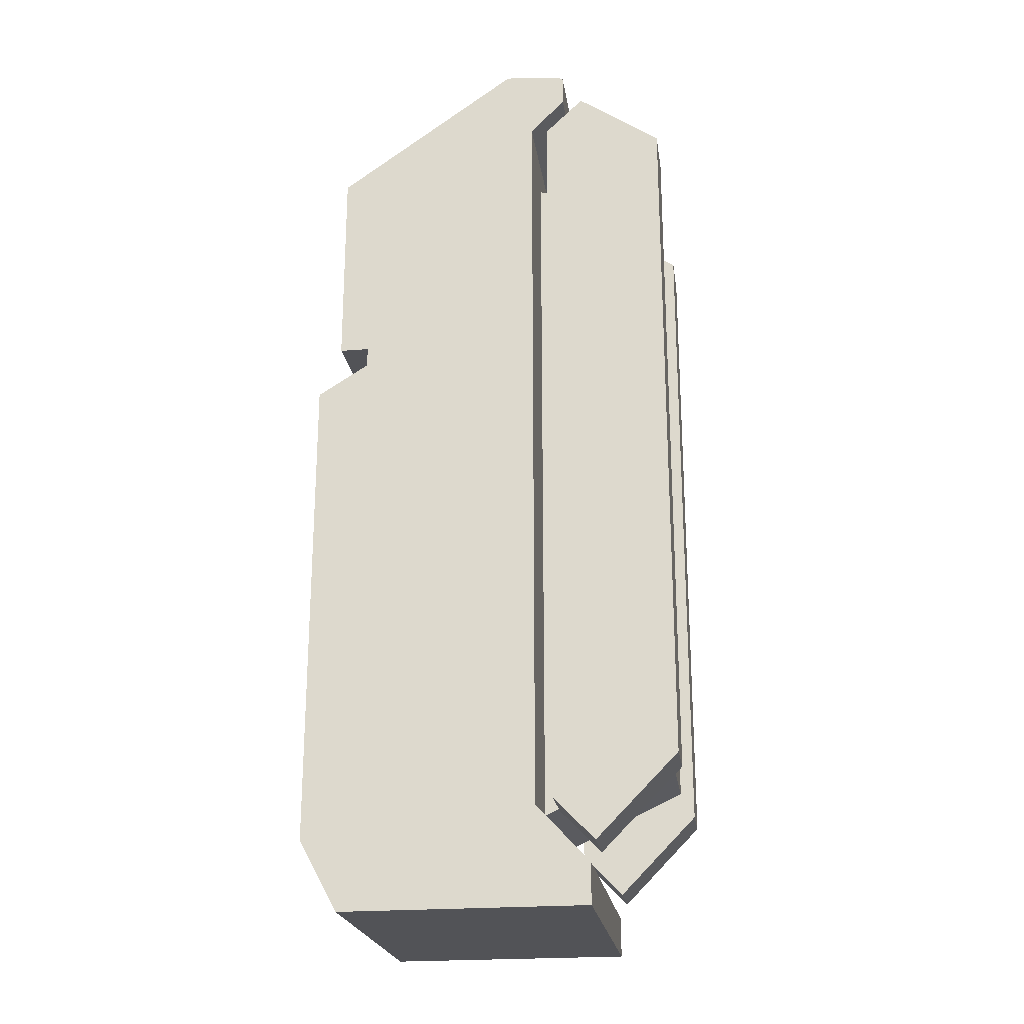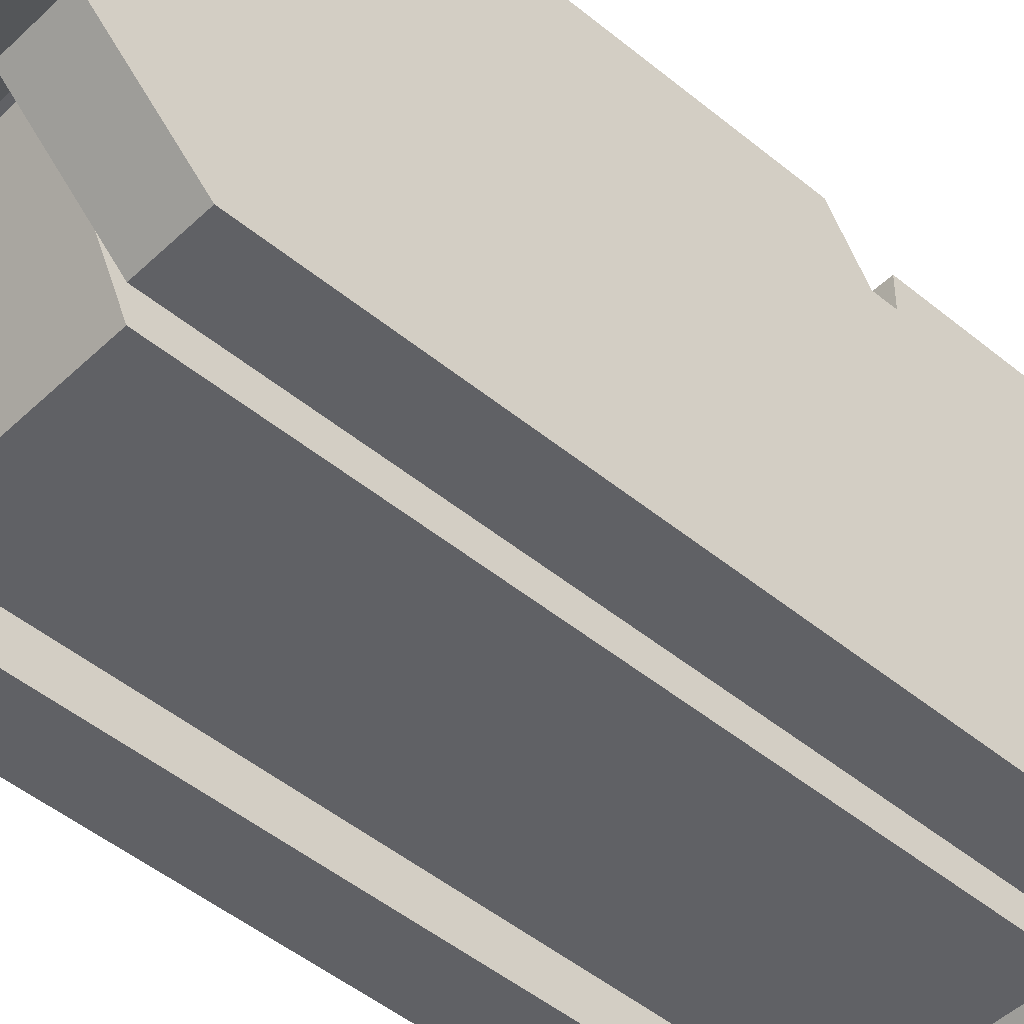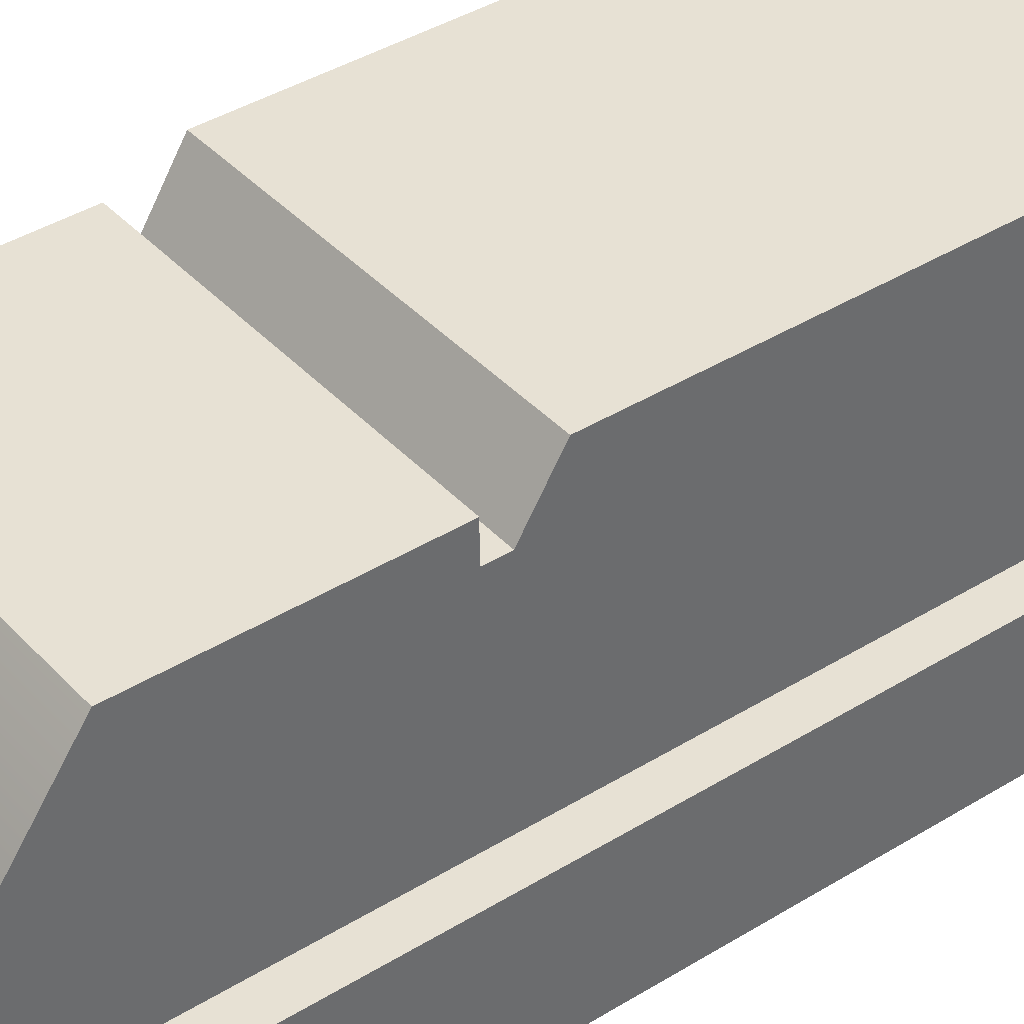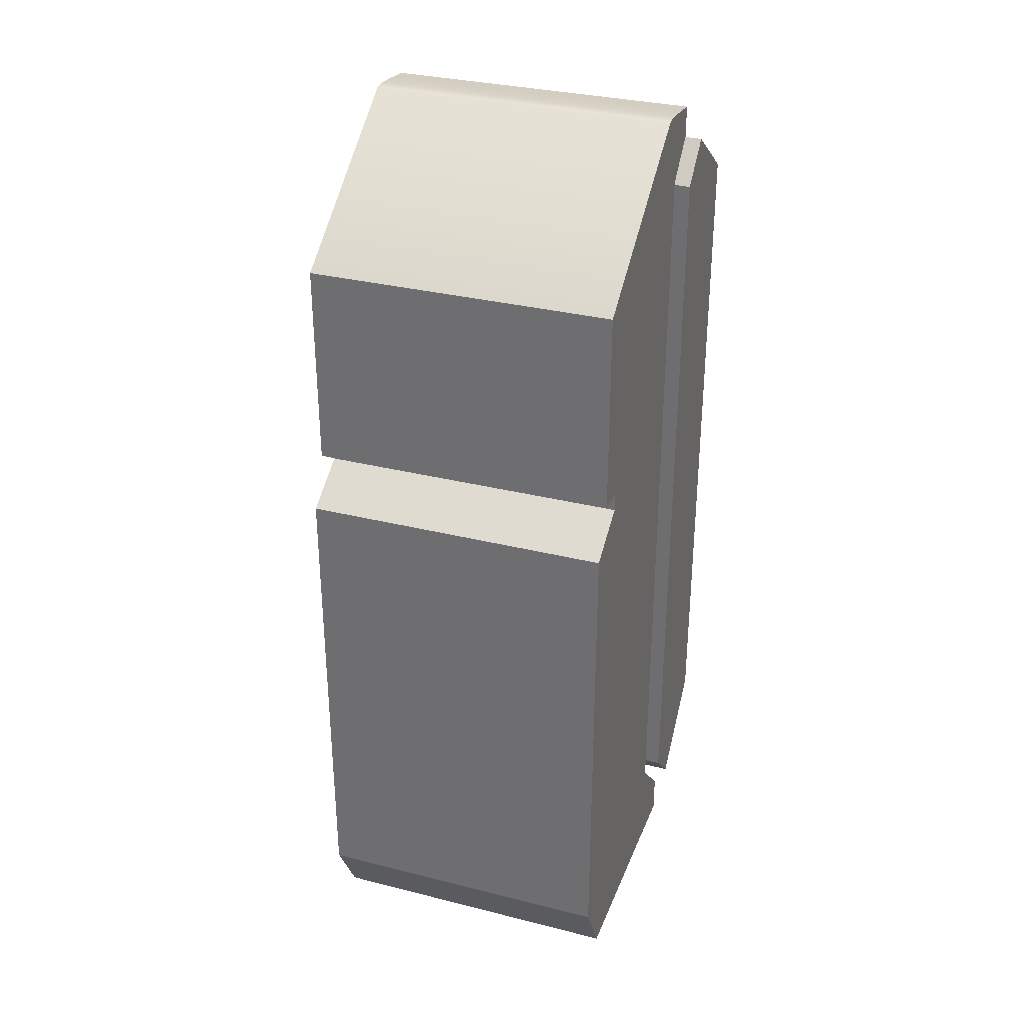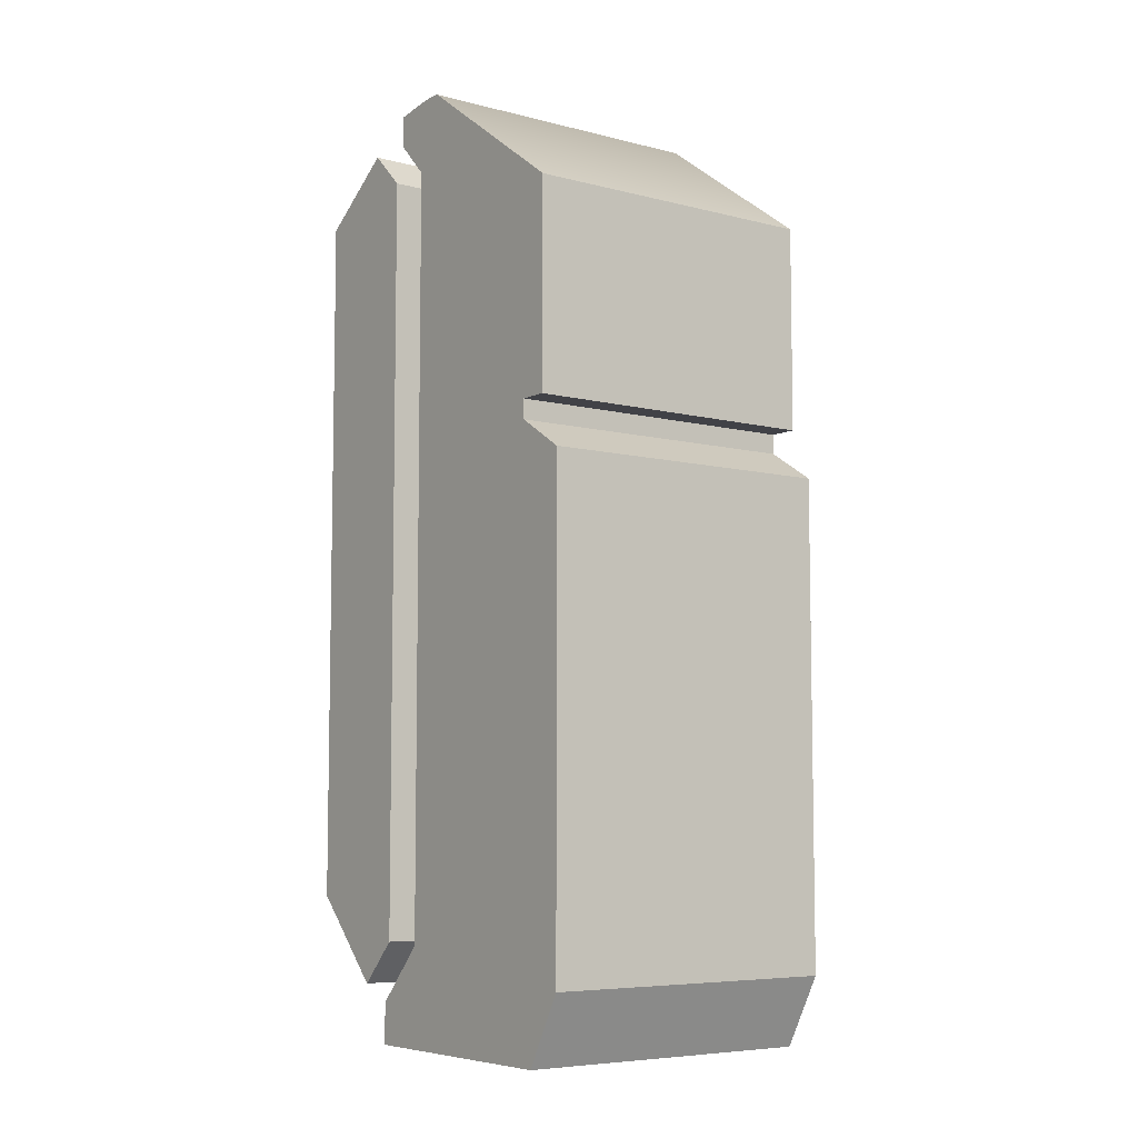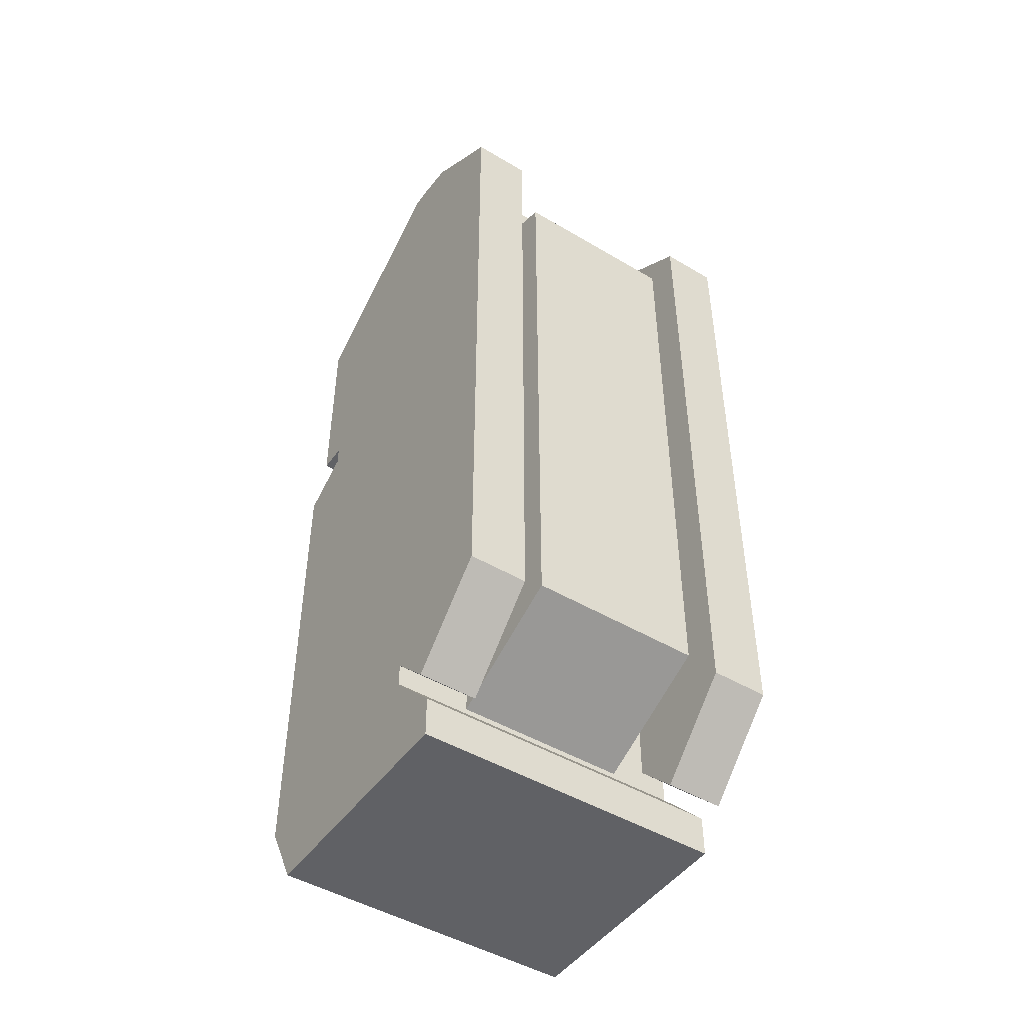
<metadata>
{"format":"obj","ext":"obj","renderer":"f3d","projection":"perspective","resolution":1024,"background":"white","views":[{"elev":-22.5,"azim":-81.6,"up":"+Z"},{"elev":-47.4,"azim":-133.0,"up":"+Y"},{"elev":39.6,"azim":52.4,"up":"+Y"},{"elev":32.2,"azim":-160.6,"up":"+Z"},{"elev":-6.8,"azim":143.6,"up":"+Z"},{"elev":-47.4,"azim":-33.8,"up":"+Z"}]}
</metadata>
<code>
v  -15.91 6.698 50.75
v  -15.91 25.02 37.84
v  -15.91 25.02 16.98
v  -15.91 22.05 16.98
v  -15.91 22.05 15
v  -15.91 27.23 11.76
v  -15.91 27.23 -37.04
v  -15.91 23.36 -44.13
v  -15.91 -1.557 -44.13
v  -15.91 -1.557 -39.99
v  -15.91 3.816 -34.24
v  -15.91 3.816 43.35
v  -15.91 0.2342 47.04
v  -15.91 0.2342 50.19
v  -15.91 1.49 50.38
v  -15.91 2.705 50.54
v  -15.91 3.836 50.69
v  -15.91 4.843 50.79
v  -15.91 5.683 50.84
v  -15.91 6.315 50.84
v  15.22 6.698 50.75
v  15.22 25.02 37.84
v  15.22 25.02 16.98
v  15.22 22.05 16.98
v  15.22 22.05 15
v  15.22 27.23 11.76
v  15.22 27.23 -37.04
v  15.22 23.36 -44.12
v  15.22 -1.557 -44.12
v  15.22 -1.557 -39.99
v  15.22 3.816 -34.24
v  15.22 3.816 43.35
v  15.22 0.2342 47.04
v  15.22 0.2342 50.19
v  15.22 1.49 50.38
v  15.22 2.705 50.54
v  15.22 3.836 50.69
v  15.22 4.843 50.79
v  15.22 5.683 50.84
v  15.22 6.315 50.84
v  -17.06 -2.173 -38.13
v  -17.06 -10.37 -29.8
v  -17.06 -10.37 40.3
v  -17.06 -1.961 46.14
v  -17.06 1.953 42.38
v  -17.06 1.953 -33.86
v  -11.2 -2.173 -38.13
v  -11.2 -10.37 -29.8
v  -11.2 -10.37 40.3
v  -11.2 -1.961 46.14
v  -11.2 1.953 42.38
v  -11.2 1.953 -33.86
v  -8.386 -9.045 -27.64
v  8.993 -9.045 -27.64
v  -8.386 4.713 -34.1
v  8.993 4.713 -34.1
v  -8.386 -9.045 35.37
v  8.993 -9.045 35.37
v  -8.386 4.713 40.38
v  8.993 4.713 40.38
v  11.1 -2.173 -38.13
v  11.1 -10.37 -29.8
v  11.1 -10.37 40.3
v  11.1 -1.961 46.14
v  11.1 1.953 42.38
v  11.1 1.953 -33.86
v  16.96 -2.173 -38.13
v  16.96 -10.37 -29.8
v  16.96 -10.37 40.3
v  16.96 -1.961 46.14
v  16.96 1.953 42.38
v  16.96 1.953 -33.86
g Line018
f 21 22 2
f 2 1 21
f 22 23 3
f 3 2 22
f 23 24 4
f 4 3 23
f 24 25 5
f 5 4 24
f 25 26 6
f 6 5 25
f 26 27 7
f 7 6 26
f 27 28 8
f 8 7 27
f 28 29 9
f 9 8 28
f 29 30 10
f 10 9 29
f 30 31 11
f 11 10 30
f 31 32 12
f 12 11 31
f 32 33 13
f 13 12 32
f 33 34 14
f 14 13 33
f 34 35 15
f 15 14 34
f 35 36 16
f 16 15 35
f 36 37 17
f 17 16 36
f 37 38 18
f 18 17 37
f 38 39 19
f 19 18 38
f 39 40 20
f 20 19 39
f 40 21 1
f 1 20 40
f 24 23 22
f 21 40 39
f 21 39 38
f 21 38 37
f 21 37 36
f 21 36 35
f 35 34 33
f 21 35 33
f 21 33 32
f 22 21 32
f 24 22 32
f 25 24 32
f 25 32 31
f 26 25 31
f 27 26 31
f 28 27 31
f 28 31 30
f 28 30 29
f 8 9 10
f 8 10 11
f 13 14 15
f 19 20 1
f 18 19 1
f 17 18 1
f 16 17 1
f 15 16 1
f 13 15 1
f 12 13 1
f 12 1 2
f 2 3 4
f 12 2 4
f 12 4 5
f 11 12 5
f 11 5 6
f 11 6 7
f 8 11 7
f 47 48 42
f 42 41 47
f 48 49 43
f 43 42 48
f 49 50 44
f 44 43 49
f 50 51 45
f 45 44 50
f 51 52 46
f 46 45 51
f 52 47 41
f 41 46 52
f 51 50 49
f 51 49 48
f 52 51 48
f 52 48 47
f 46 41 42
f 43 44 45
f 42 43 45
f 46 42 45
f 53 55 56
f 56 54 53
f 57 58 60
f 60 59 57
f 53 54 58
f 58 57 53
f 54 56 60
f 60 58 54
f 56 55 59
f 59 60 56
f 55 53 57
f 57 59 55
f 67 68 62
f 62 61 67
f 68 69 63
f 63 62 68
f 69 70 64
f 64 63 69
f 70 71 65
f 65 64 70
f 71 72 66
f 66 65 71
f 72 67 61
f 61 66 72
f 71 70 69
f 71 69 68
f 72 71 68
f 72 68 67
f 66 61 62
f 63 64 65
f 62 63 65
f 66 62 65

</code>
